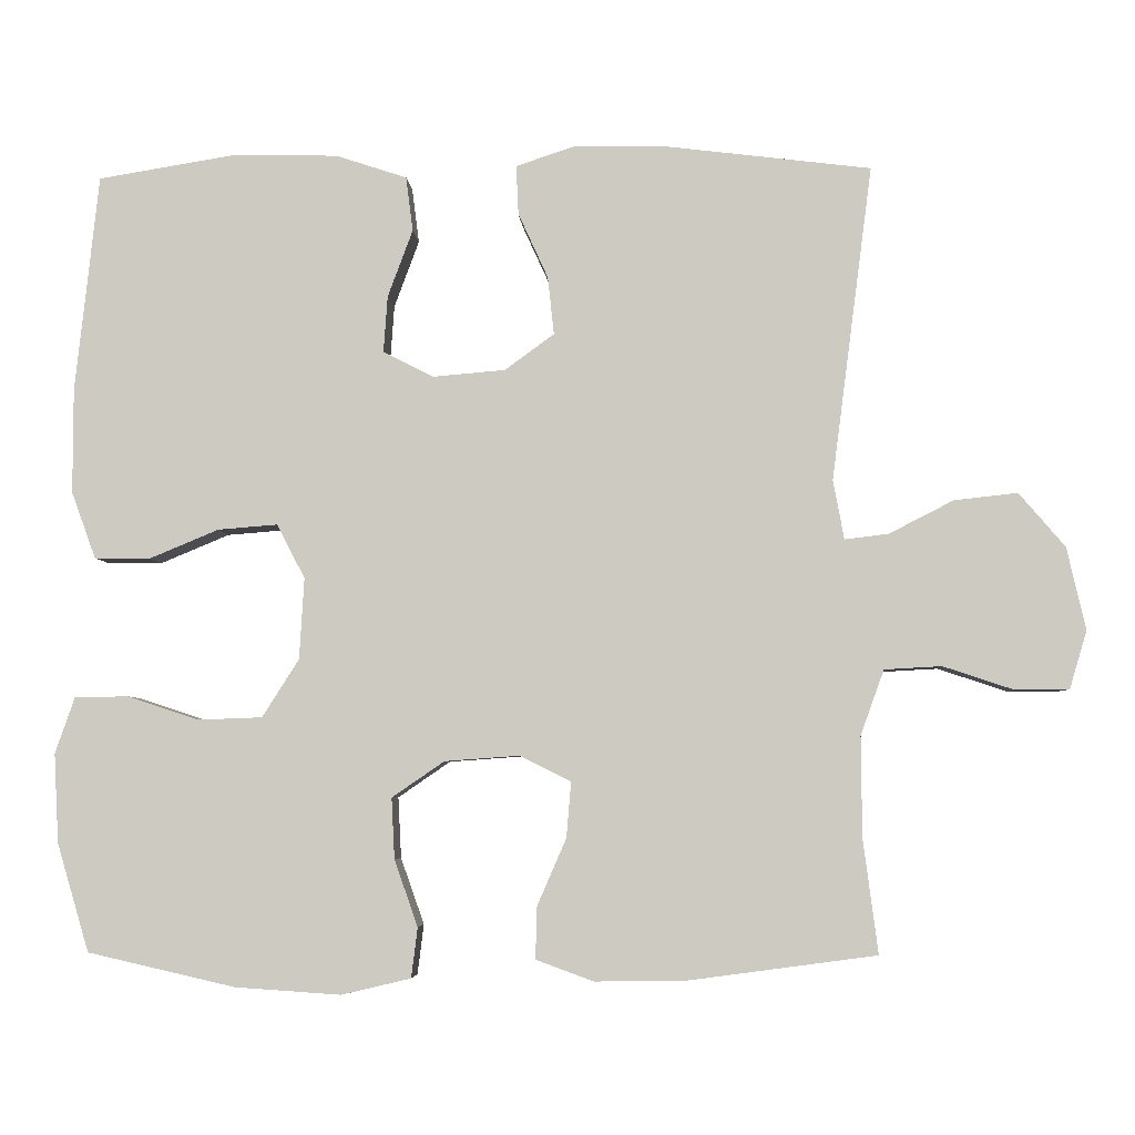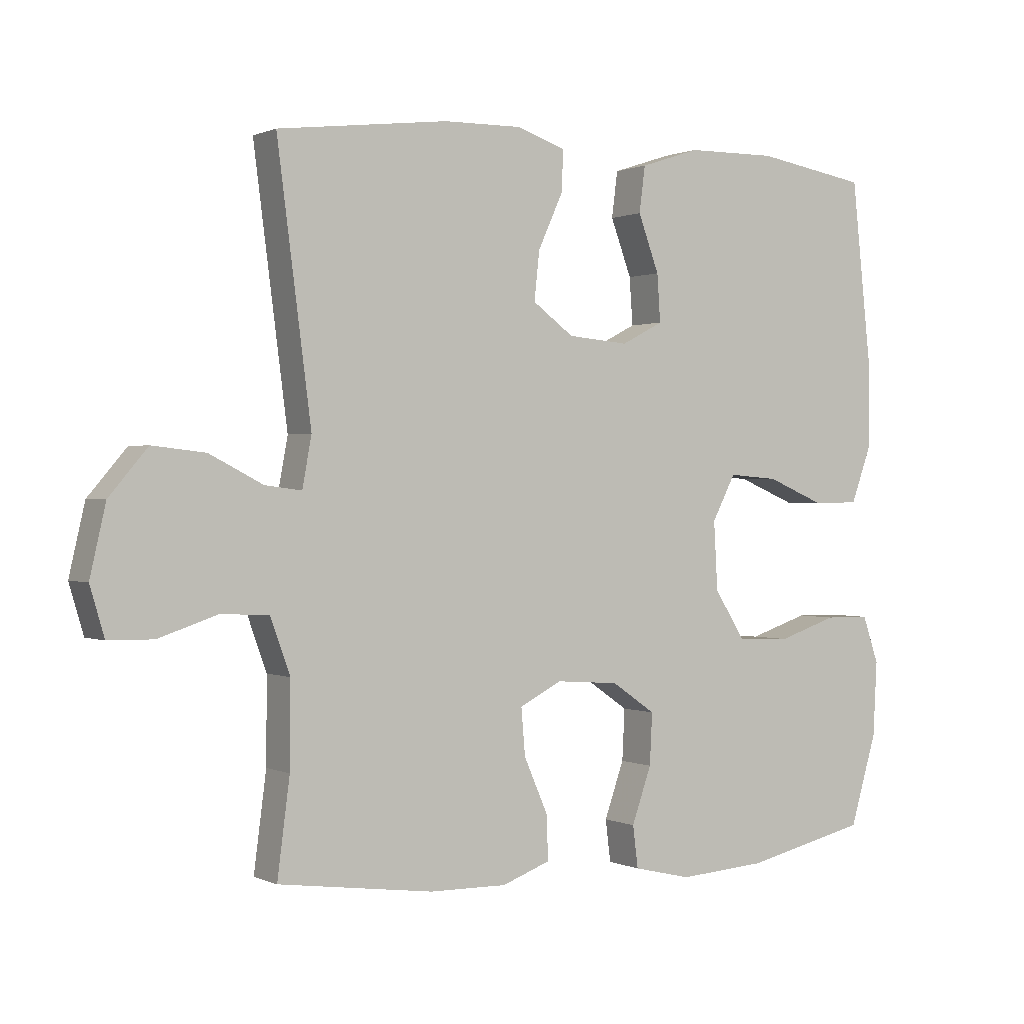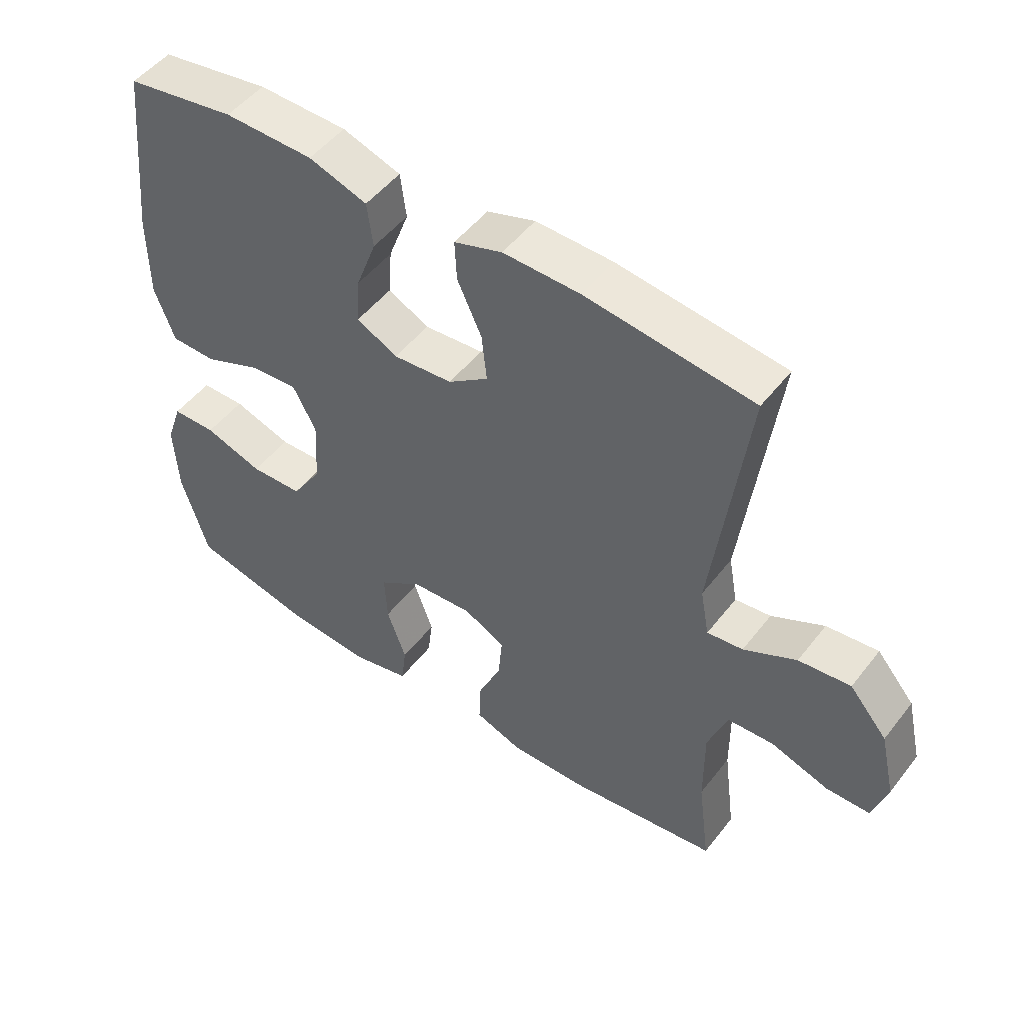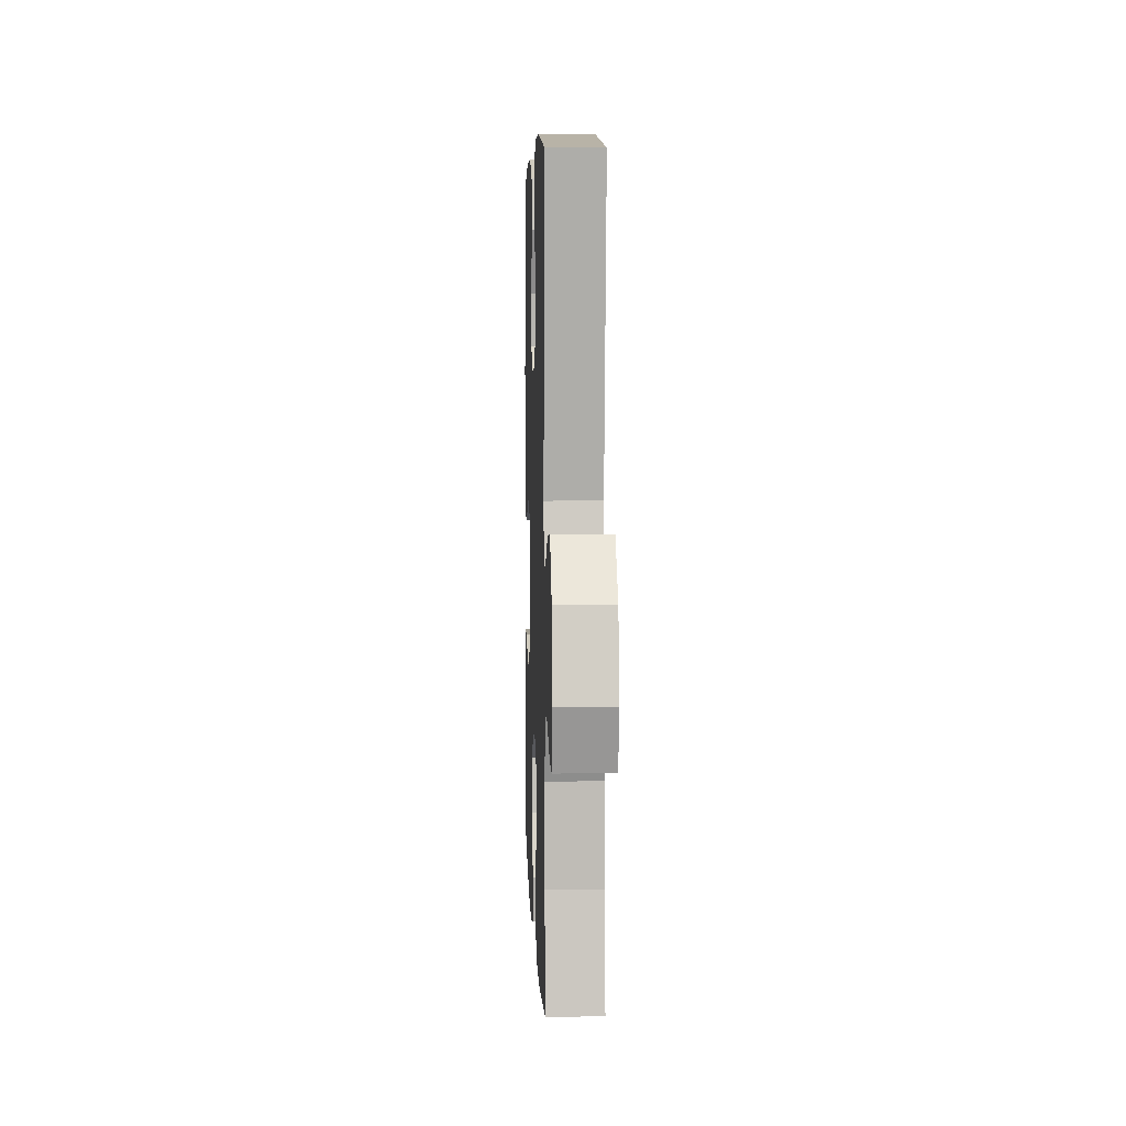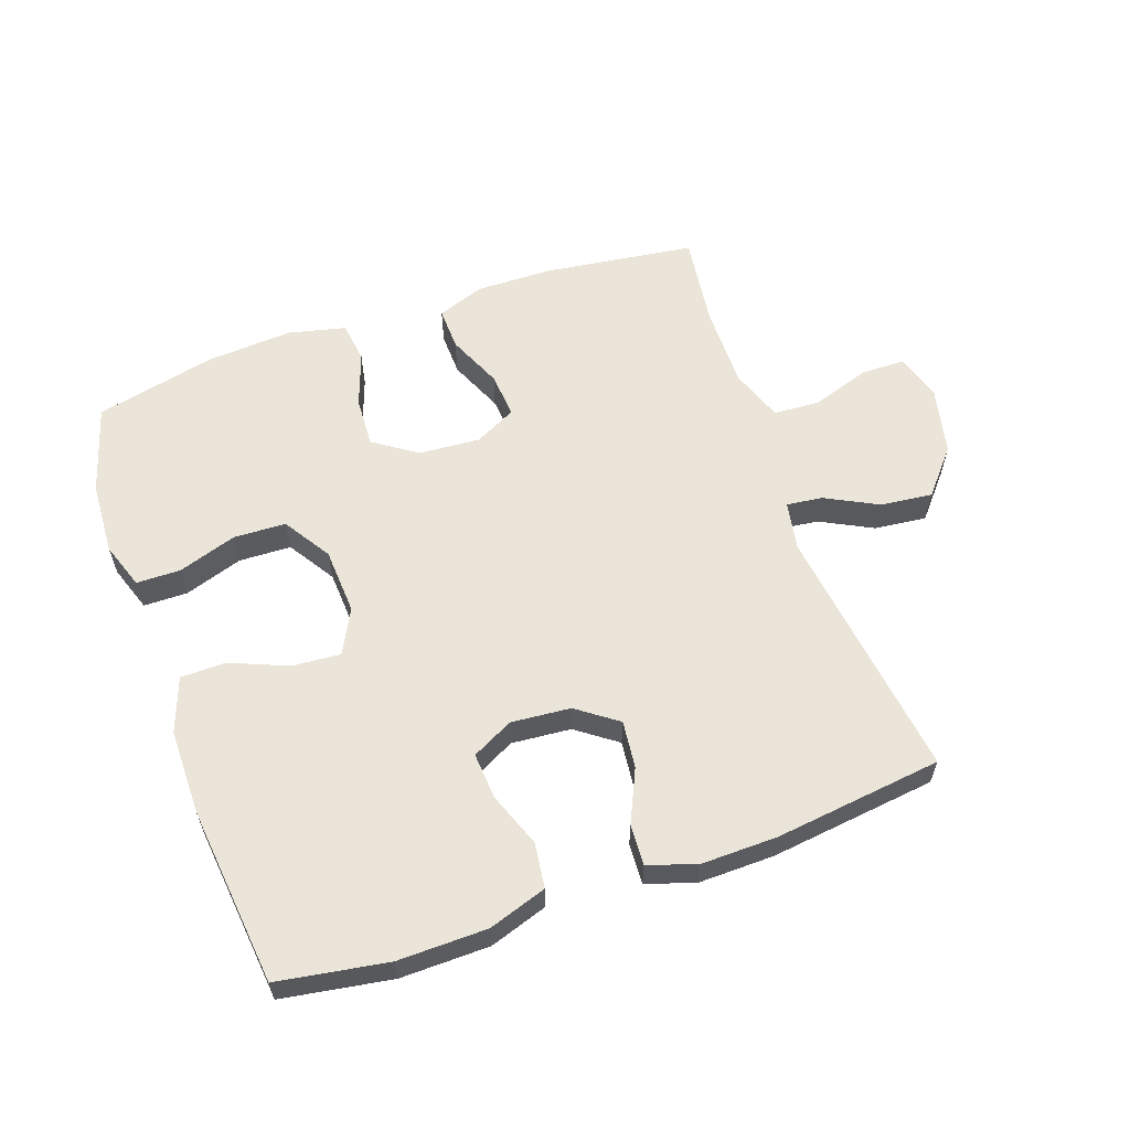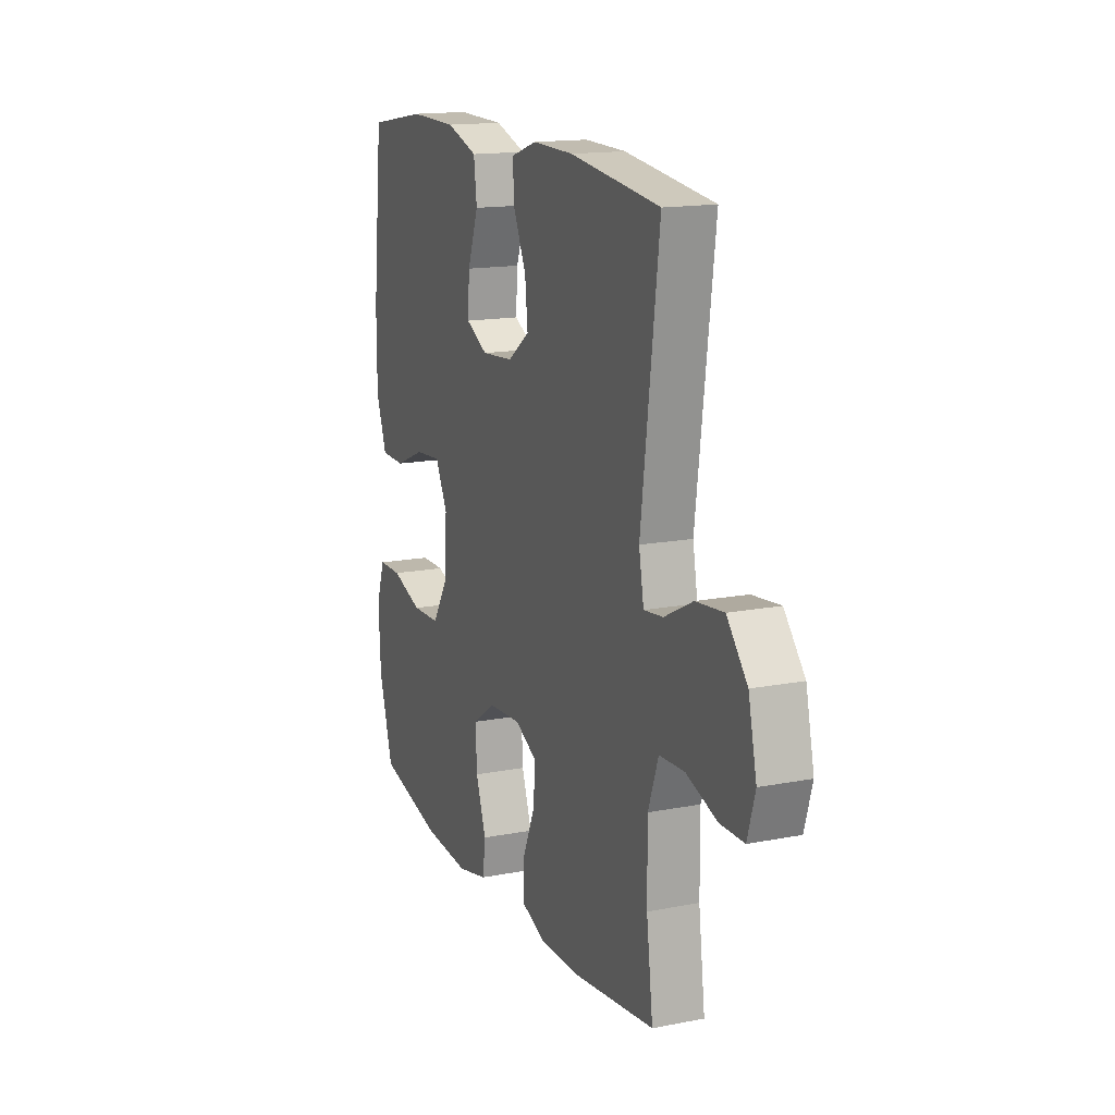
<metadata>
{"format":"obj","ext":"obj","renderer":"f3d","projection":"perspective","resolution":1024,"background":"white","views":[{"elev":-4.9,"azim":3.2,"up":"+Z"},{"elev":0.6,"azim":147.5,"up":"+Z"},{"elev":50.2,"azim":36.4,"up":"+Z"},{"elev":5.8,"azim":87.9,"up":"+Z"},{"elev":59.6,"azim":-19.4,"up":"+Y"},{"elev":15.6,"azim":67.8,"up":"+Z"}]}
</metadata>
<code>
v 0.5 0.07 0.5
v 0.448 0.07 0.098
v 0.462 0.07 0.022
v 0.518 0.07 0.029
v 0.6 0.07 0.071
v 0.681 0.07 0.08
v 0.74 0.07 0.011
v 0.764 0.07 -0.094
v 0.742 0.07 -0.168
v 0.673 0.07 -0.169
v 0.583 0.07 -0.139
v 0.51 0.07 -0.143
v 0.48 0.07 -0.226
v 0.481 0.07 -0.354
v 0.5 0.07 -0.5
v 0.263 0.07 -0.532
v 0.144 0.07 -0.534
v 0.07 0.07 -0.507
v 0.072 0.07 -0.44
v 0.109 0.07 -0.355
v 0.115 0.07 -0.284
v 0.05 0.07 -0.251
v -0.046 0.07 -0.258
v -0.113 0.07 -0.304
v -0.109 0.07 -0.382
v -0.079 0.07 -0.467
v -0.087 0.07 -0.531
v -0.176 0.07 -0.552
v -0.311 0.07 -0.543
v -0.5 0.07 -0.5
v -0.541 0.07 -0.362
v -0.547 0.07 -0.248
v -0.522 0.07 -0.176
v -0.453 0.07 -0.175
v -0.362 0.07 -0.205
v -0.28 0.07 -0.202
v -0.233 0.07 -0.128
v -0.227 0.07 -0.024
v -0.263 0.07 0.045
v -0.339 0.07 0.039
v -0.428 0.07 0.002
v -0.499 0.07 0.003
v -0.53 0.07 0.088
v -0.53 0.07 0.222
v -0.5 0.07 0.5
v -0.329 0.07 0.528
v -0.19 0.07 0.526
v -0.099 0.07 0.496
v -0.09 0.07 0.426
v -0.122 0.07 0.34
v -0.127 0.07 0.268
v -0.063 0.07 0.235
v 0.03 0.07 0.243
v 0.093 0.07 0.289
v 0.085 0.07 0.363
v 0.047 0.07 0.446
v 0.044 0.07 0.509
v 0.119 0.07 0.534
v 0.239 0.07 0.532
v 0.5 0 0.5
v 0.448 0 0.098
v 0.462 0 0.022
v 0.518 0 0.029
v 0.6 0 0.071
v 0.681 0 0.08
v 0.74 0 0.011
v 0.764 0 -0.094
v 0.742 0 -0.168
v 0.673 0 -0.169
v 0.583 0 -0.139
v 0.51 0 -0.143
v 0.48 0 -0.226
v 0.481 0 -0.354
v 0.5 0 -0.5
v 0.263 0 -0.532
v 0.144 0 -0.534
v 0.07 0 -0.507
v 0.072 0 -0.44
v 0.109 0 -0.355
v 0.115 0 -0.284
v 0.05 0 -0.251
v -0.046 0 -0.258
v -0.113 0 -0.304
v -0.109 0 -0.382
v -0.079 0 -0.467
v -0.087 0 -0.531
v -0.176 0 -0.552
v -0.311 0 -0.543
v -0.5 0 -0.5
v -0.541 0 -0.362
v -0.547 0 -0.248
v -0.522 0 -0.176
v -0.453 0 -0.175
v -0.362 0 -0.205
v -0.28 0 -0.202
v -0.233 0 -0.128
v -0.227 0 -0.024
v -0.263 0 0.045
v -0.339 0 0.039
v -0.428 0 0.002
v -0.499 0 0.003
v -0.53 0 0.088
v -0.53 0 0.222
v -0.5 0 0.5
v -0.329 0 0.528
v -0.19 0 0.526
v -0.099 0 0.496
v -0.09 0 0.426
v -0.122 0 0.34
v -0.127 0 0.268
v -0.063 0 0.235
v 0.03 0 0.243
v 0.093 0 0.289
v 0.085 0 0.363
v 0.047 0 0.446
v 0.044 0 0.509
v 0.119 0 0.534
v 0.239 0 0.532
f 59 1 2
f 58 59 2
f 57 58 2
f 56 57 2
f 55 56 2
f 54 55 2 3
f 53 54 3
f 52 53 3
f 48 49 50
f 47 48 50
f 46 47 50
f 45 46 50
f 44 45 50
f 43 44 50
f 42 43 50
f 41 42 50
f 40 41 50
f 39 40 50 51
f 38 39 51 52
f 33 34 35
f 32 33 35
f 31 32 35
f 30 31 35
f 29 30 35
f 28 29 35
f 27 28 35
f 26 27 35
f 25 26 35
f 24 25 35 36
f 23 24 36 37
f 18 19 20
f 17 18 20
f 16 17 20
f 15 16 20
f 14 15 20
f 13 14 20 21
f 12 13 21 22
f 9 10 11
f 8 9 11
f 7 8 11
f 6 7 11
f 5 6 11
f 4 5 11
f 3 4 11 12
f 37 38 52
f 23 37 52
f 22 23 52
f 12 22 52
f 3 12 52
f 61 60 118
f 61 118 117
f 61 117 116
f 61 116 115
f 61 115 114
f 62 61 114 113
f 62 113 112
f 62 112 111
f 109 108 107
f 109 107 106
f 109 106 105
f 109 105 104
f 109 104 103
f 109 103 102
f 109 102 101
f 109 101 100
f 109 100 99
f 110 109 99 98
f 111 110 98 97
f 94 93 92
f 94 92 91
f 94 91 90
f 94 90 89
f 94 89 88
f 94 88 87
f 94 87 86
f 94 86 85
f 94 85 84
f 95 94 84 83
f 96 95 83 82
f 79 78 77
f 79 77 76
f 79 76 75
f 79 75 74
f 79 74 73
f 80 79 73 72
f 81 80 72 71
f 70 69 68
f 70 68 67
f 70 67 66
f 70 66 65
f 70 65 64
f 70 64 63
f 71 70 63 62
f 111 97 96
f 111 96 82
f 111 82 81
f 111 81 71
f 111 71 62
f 1 60 61 2
f 2 61 62 3
f 3 62 63 4
f 4 63 64 5
f 5 64 65 6
f 6 65 66 7
f 7 66 67 8
f 8 67 68 9
f 9 68 69 10
f 10 69 70 11
f 11 70 71 12
f 12 71 72 13
f 13 72 73 14
f 14 73 74 15
f 15 74 75 16
f 16 75 76 17
f 17 76 77 18
f 18 77 78 19
f 19 78 79 20
f 20 79 80 21
f 21 80 81 22
f 22 81 82 23
f 23 82 83 24
f 24 83 84 25
f 25 84 85 26
f 26 85 86 27
f 27 86 87 28
f 28 87 88 29
f 29 88 89 30
f 30 89 90 31
f 31 90 91 32
f 32 91 92 33
f 33 92 93 34
f 34 93 94 35
f 35 94 95 36
f 36 95 96 37
f 37 96 97 38
f 38 97 98 39
f 39 98 99 40
f 40 99 100 41
f 41 100 101 42
f 42 101 102 43
f 43 102 103 44
f 44 103 104 45
f 45 104 105 46
f 46 105 106 47
f 47 106 107 48
f 48 107 108 49
f 49 108 109 50
f 50 109 110 51
f 51 110 111 52
f 52 111 112 53
f 53 112 113 54
f 54 113 114 55
f 55 114 115 56
f 56 115 116 57
f 57 116 117 58
f 58 117 118 59
f 59 118 60 1

</code>
